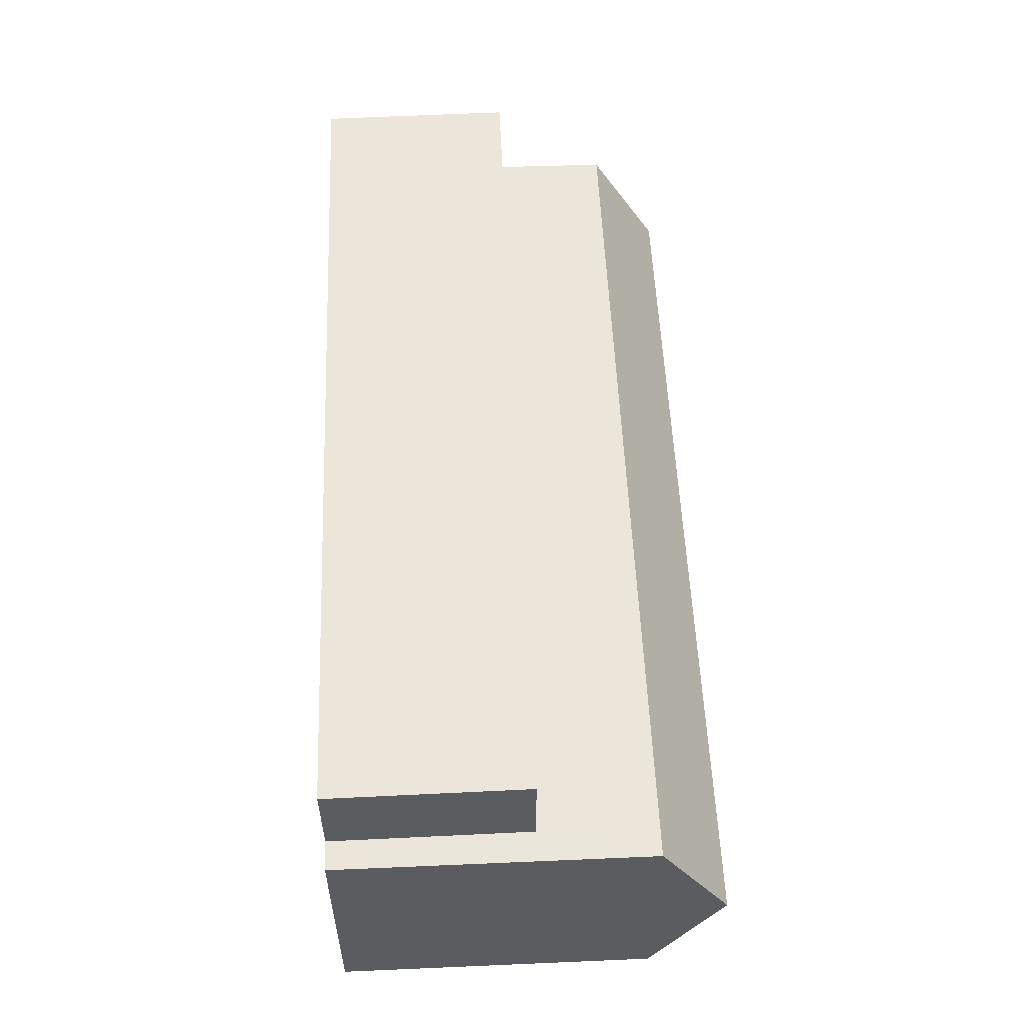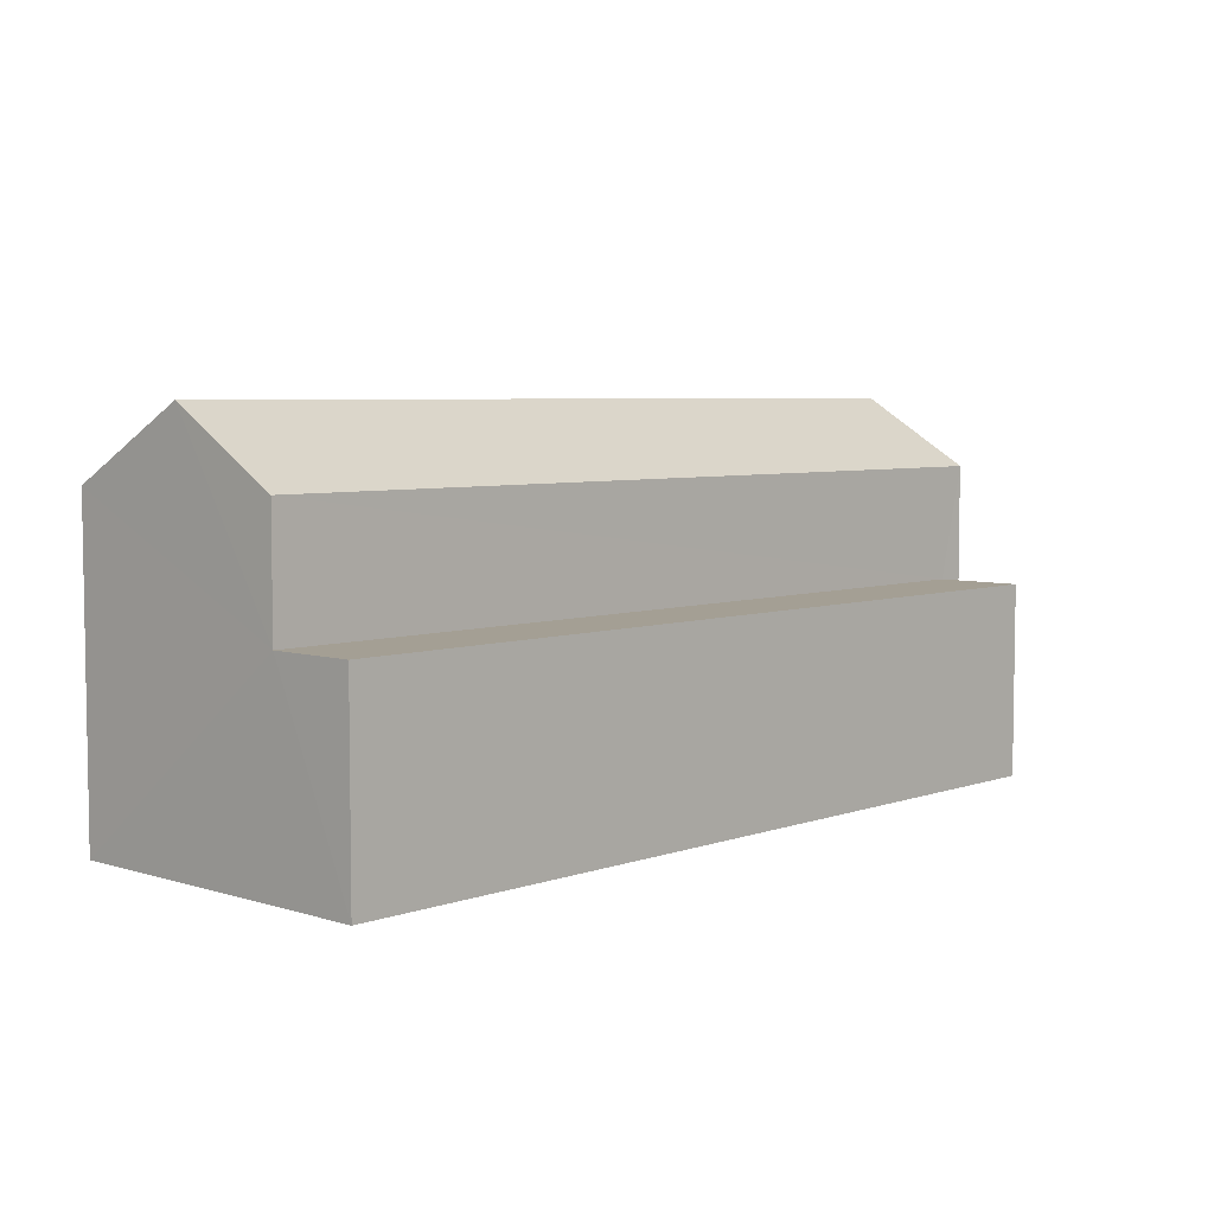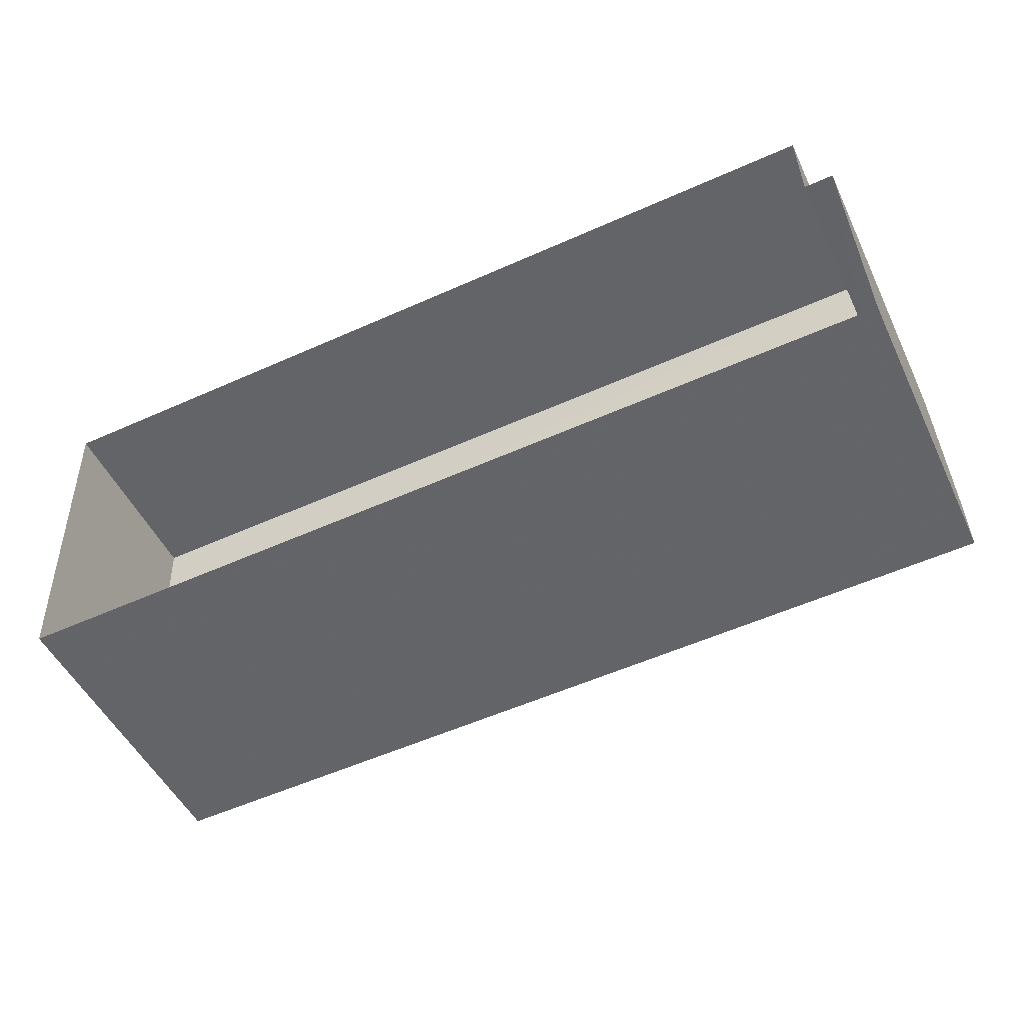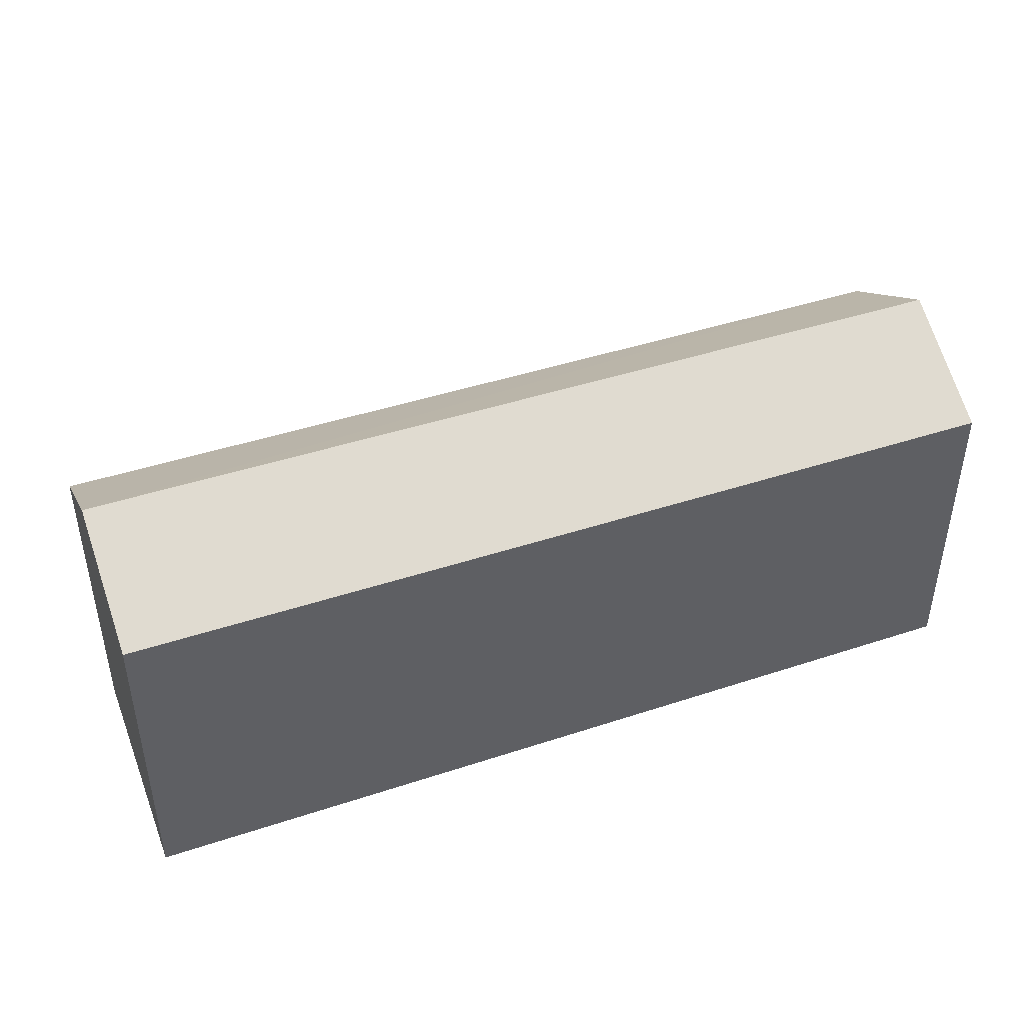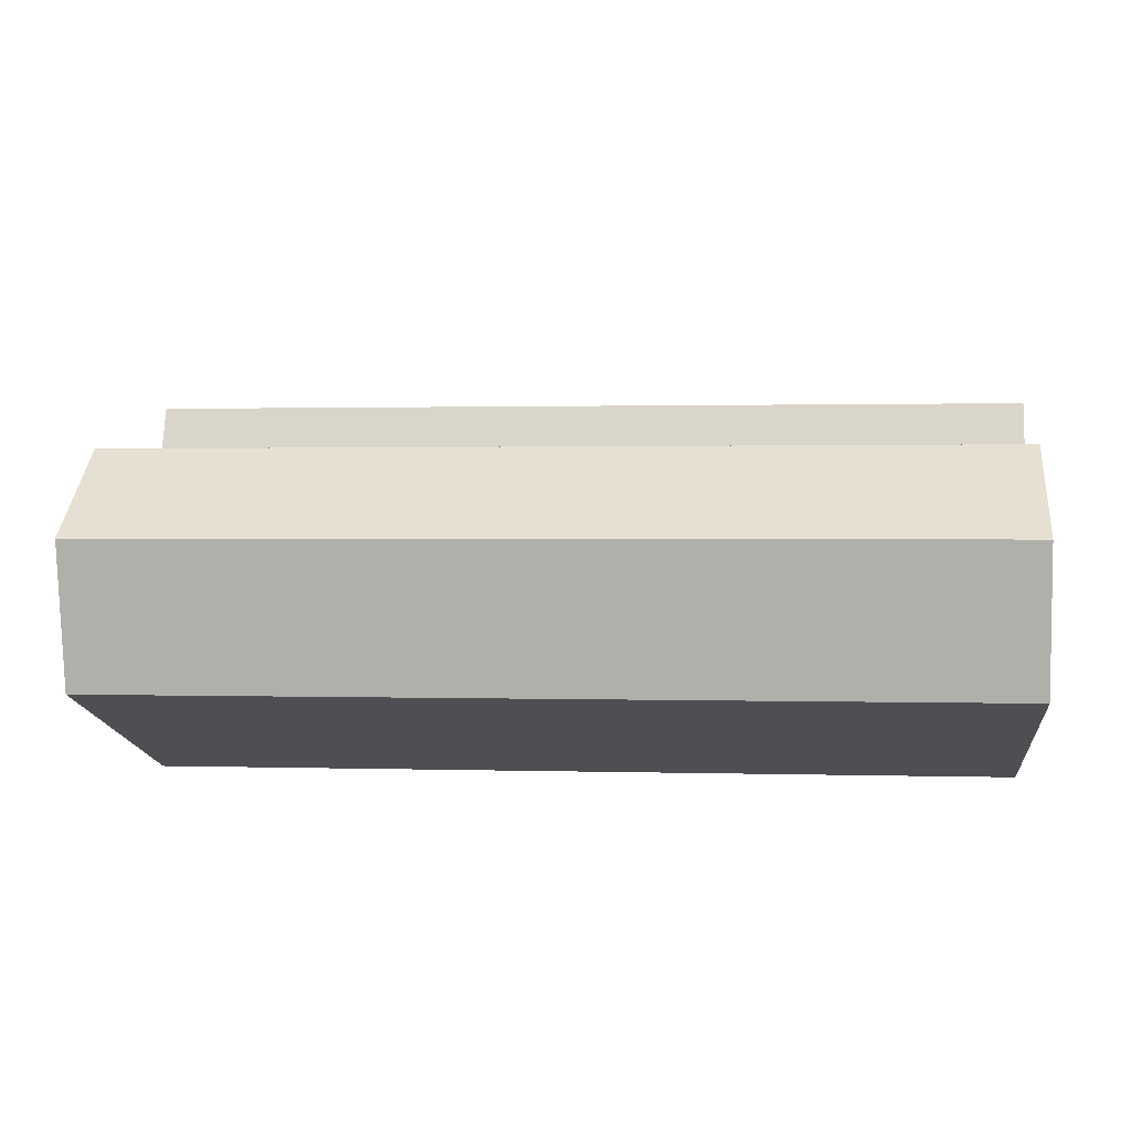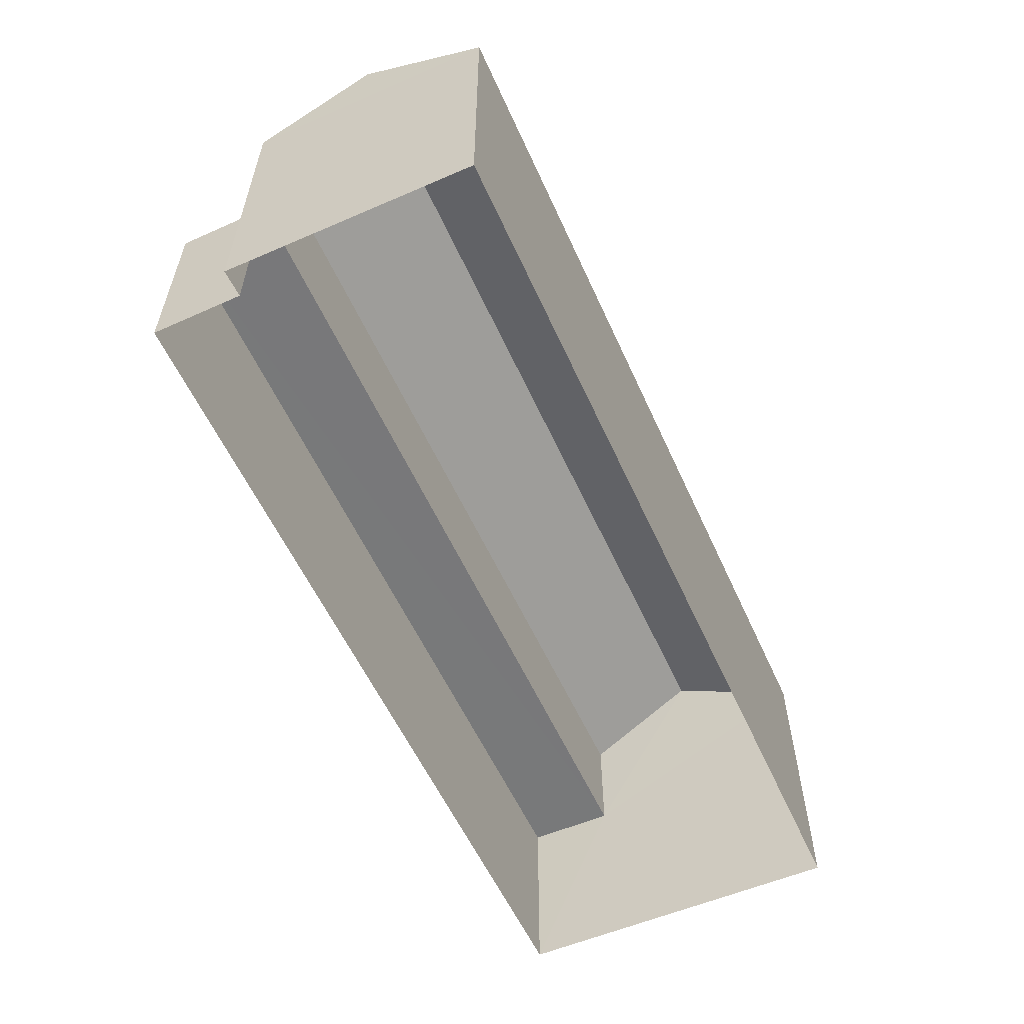
<metadata>
{"format":"obj","ext":"obj","renderer":"f3d","projection":"perspective","resolution":1024,"background":"white","views":[{"elev":56.6,"azim":-92.4,"up":"+Y"},{"elev":5.5,"azim":131.0,"up":"+Z"},{"elev":-50.3,"azim":-154.9,"up":"+Y"},{"elev":43.5,"azim":-23.4,"up":"+Z"},{"elev":-18.0,"azim":6.2,"up":"+Y"},{"elev":-57.3,"azim":-67.9,"up":"+Z"}]}
</metadata>
<code>
v -3.719e+05 -1.042e+05 30.93
v -3.719e+05 -1.042e+05 30.93
v -3.719e+05 -1.042e+05 30.93
v -3.719e+05 -1.042e+05 30.93
v -3.719e+05 -1.042e+05 30.93
v -3.719e+05 -1.042e+05 30.93
v -3.719e+05 -1.042e+05 34.93
v -3.719e+05 -1.042e+05 34.93
v -3.719e+05 -1.042e+05 34.93
v -3.719e+05 -1.042e+05 34.93
v -3.719e+05 -1.042e+05 37.3
v -3.719e+05 -1.042e+05 37.3
v -3.719e+05 -1.042e+05 38.74
v -3.719e+05 -1.042e+05 38.74
v -3.719e+05 -1.042e+05 37.3
v -3.719e+05 -1.042e+05 37.3
f 1 2 3
f 3 2 4
f 4 2 5
f 2 6 5
f 7 8 9
f 10 7 9
f 11 12 13
f 14 11 13
f 15 16 14
f 13 15 14
f 12 1 15
f 12 15 13
f 1 3 15
f 2 1 10
f 1 12 10
f 10 11 7
f 10 12 11
f 8 5 6
f 9 8 6
f 14 16 7
f 11 14 7
f 16 4 7
f 7 4 5
f 7 5 8
f 2 9 6
f 2 10 9
f 16 3 4
f 16 15 3

</code>
